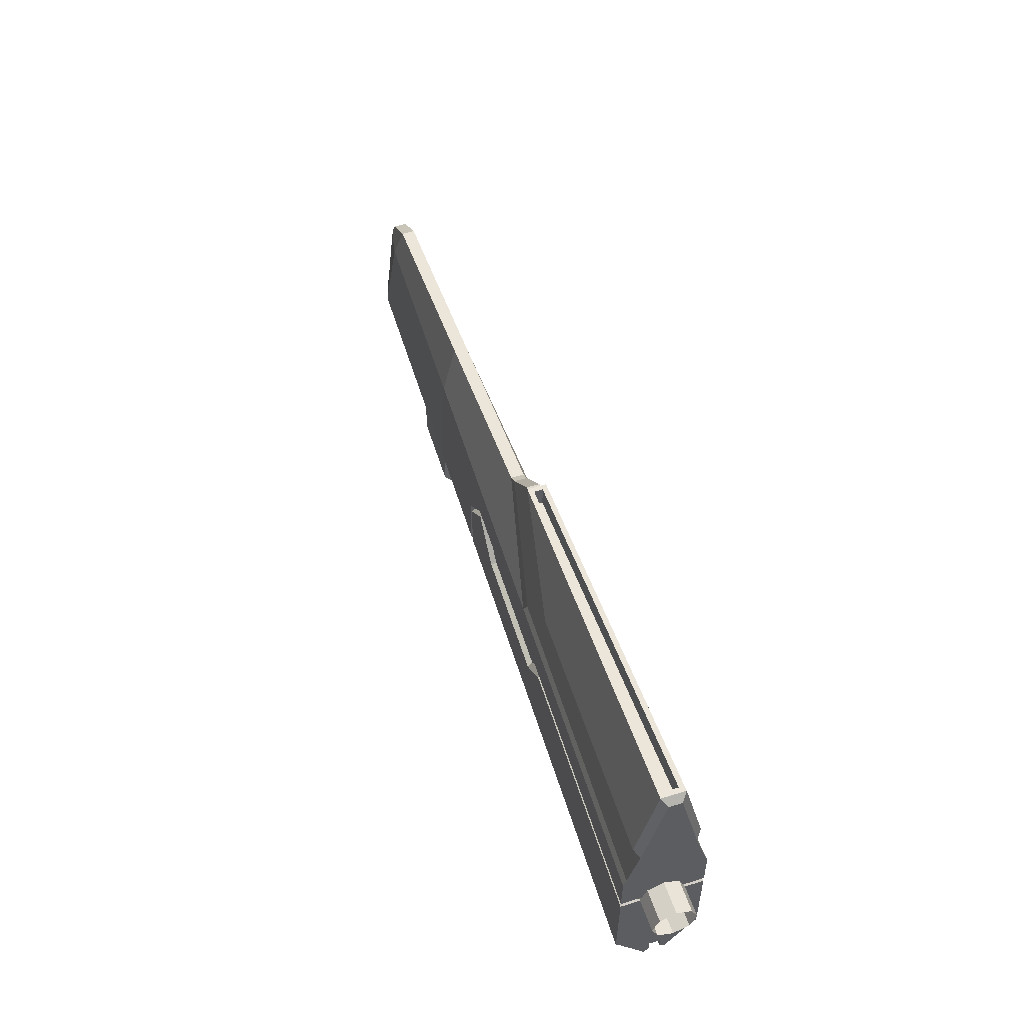
<metadata>
{"format":"obj","ext":"obj","renderer":"f3d","projection":"perspective","resolution":1024,"background":"white","views":[{"elev":53.8,"azim":71.6,"up":"+Z"}]}
</metadata>
<code>
v -0.2676 -0.1536 -0.1536
v -1.01 -0.1536 -0.1536
v -1.01 0 -0.2172
v -0.2676 0 -0.2172
v -0.2676 0 -0.2172
v -1.01 0 -0.2172
v -1.01 0.1536 -0.1536
v -0.2676 0.1536 -0.1536
v -0.2676 0.1536 -0.1536
v -1.01 0.1536 -0.1536
v -1.01 0.2172 0
v -0.2676 0.2172 0
v -0.2676 0.2172 0
v -1.01 0.2172 0
v -1.01 0.1536 0.1536
v -0.2676 0.1536 0.1536
v -0.2676 0.1536 0.1536
v -1.01 0.1536 0.1536
v -1.01 0 0.2172
v -0.2676 0 0.2172
v -0.2676 0 0.2172
v -1.01 0 0.2172
v -1.01 -0.1536 0.1536
v -0.2676 -0.1536 0.1536
v -0.2676 -0.1536 0.1536
v -1.01 -0.1536 0.1536
v -1.01 -0.2172 0
v -0.2676 -0.2172 0
v -0.2676 -0.2172 0
v -1.01 -0.2172 0
v -1.01 -0.1536 -0.1536
v -0.2676 -0.1536 -0.1536
v -1.01 -0.1536 -0.1536
v -1.01 0 0
v -1.01 0 -0.2172
v -1.01 0.1536 -0.1536
v -1.01 0.2172 0
v -1.01 0.1536 0.1536
v -1.01 0 0.2172
v -1.01 -0.1536 0.1536
v -1.01 -0.2172 0
v -6.654 0.1977 0.3507
v -6.654 0.2316 -0.8667
v -9.167 0.1548 -0.863
v -8.744 0.1272 0.3215
v -8.744 0.1272 0.3215
v -9.167 0.1548 -0.863
v -9.392 0.06499 -0.7377
v -9.051 0.06499 0.2944
v -6.604 0.1993 0.3512
v -6.604 0.233 -0.8668
v -6.654 0.2316 -0.8667
v -6.654 0.1977 0.3507
v -8.744 0.1272 0.3215
v -9.051 0.06499 0.2944
v -8.945 0.06499 0.5077
v -8.558 0.06499 0.7668
v -8.945 0.06499 0.5077
v -8.913 0.06499 0.544
v -8.558 0.06499 0.7668
v -7.438 0.1969 -0.9206
v -7.639 0.06982 -1.277
v -9.334 0.06982 -1.268
v -9.2 0.1484 -0.9174
v -7.439 0.1969 -1.279
v -7.639 0.06982 -1.277
v -7.438 0.1969 -0.9206
v -6.604 0.233 -0.8668
v -6.644 0.2081 -0.9221
v -6.654 0.2316 -0.8667
v -6.644 0.2081 -0.9221
v -6.663 0.2165 -1.283
v -7.439 0.1969 -1.279
v -7.438 0.1969 -0.9206
v -6.654 0.2316 -0.8667
v -6.644 0.2081 -0.9221
v -7.438 0.1969 -0.9206
v -9.2 0.1484 -0.9174
v -9.167 0.1548 -0.863
v -6.663 0.07913 -1.283
v -7.442 0.07913 -1.279
v -7.439 0.1969 -1.279
v -6.663 0.2165 -1.283
v -6.481 -0.06855 -1.284
v -6.663 -0.07786 -1.283
v -6.663 -0.2152 -1.283
v -7.439 -0.1956 -1.279
v -7.442 -0.07786 -1.279
v -6.481 0.06982 -1.284
v -5.494 -0.06935 -1.289
v -5.494 0.07062 -1.289
v -7.639 0.06982 -1.277
v -7.639 -0.06855 -1.277
v -9.334 -0.06855 -1.268
v -9.334 0.06982 -1.268
v -3.646 0.2982 0.3828
v -6.604 0.1993 0.3512
v -6.604 0.06499 0.9191
v -4.719 0.06499 1.066
v -6.654 0.06499 0.9152
v -6.654 0.1977 0.3507
v -8.744 0.1272 0.3215
v -8.558 0.06499 0.7668
v -6.604 0.1993 0.3512
v -6.654 0.1977 0.3507
v -6.654 0.06499 0.9152
v -6.604 0.06499 0.9191
v -3.099 0.2149 0.8887
v -3.596 0.2718 0.4755
v -4.622 0.06499 1.13
v -4.205 0.06499 1.514
v -4.251 0.06499 1.498
v -0.5788 0.2633 0.8887
v -0.5788 0.3726 0.5077
v -4.719 0.06499 1.066
v -4.622 0.06499 1.13
v -3.596 0.2718 0.4755
v -3.646 0.2982 0.3828
v -5.445 0.2392 -0.9201
v -5.445 0.2662 -0.8685
v -0.5788 0.4062 -0.8764
v -0.5788 0.3664 -0.9132
v -6.644 0.2081 -0.9221
v -6.604 0.233 -0.8668
v -5.495 0.265 -0.8687
v -5.495 0.2382 -0.9206
v -0.5778 0.4006 0.4156
v -3.646 0.2982 0.3828
v -3.596 0.2718 0.4755
v -0.5788 0.3726 0.5077
v -0.5778 0.4006 0.4156
v -0.5778 0.4022 0.03844
v -5.138 0.27 0.05555
v -6.604 0.1993 0.3512
v -5.492 0.262 -0.311
v -6.604 0.233 -0.8668
v -5.495 0.265 -0.8687
v -6.604 0.1993 0.3512
v -3.646 0.2982 0.3828
v -0.5778 0.4006 0.4156
v -9.167 0.1548 -0.863
v -9.2 0.1484 -0.9174
v -9.418 0.06384 -0.7963
v -9.392 0.06499 -0.7377
v -9.2 0.1484 -0.9174
v -9.334 0.06982 -1.268
v -9.505 0.05741 -1.062
v -9.51 0.05804 -1.005
v -9.418 0.06384 -0.7963
v -5.495 0.265 -0.8687
v -5.492 0.262 -0.311
v -5.467 0.213 -0.3305
v -5.467 0.2156 -0.8566
v -5.495 0.2382 -0.9206
v -5.495 0.265 -0.8687
v -5.467 0.2156 -0.8566
v -5.468 0.1938 -0.8984
v -5.494 0.09073 -1.245
v -5.468 0.05646 -1.198
v -5.494 0.07062 -1.289
v -5.469 0.03772 -1.239
v -5.467 0.213 -0.3305
v -5.445 0.264 -0.349
v -5.445 0.2662 -0.8685
v -5.467 0.2156 -0.8566
v -5.445 0.2662 -0.8685
v -5.445 0.2392 -0.9201
v -5.468 0.1938 -0.8984
v -5.467 0.2156 -0.8566
v -5.468 0.05646 -1.198
v -5.443 0.08946 -1.245
v -4.72 0.2848 -0.3341
v -5.445 0.264 -0.349
v -5.115 0.2721 -0.01715
v -3.415 0.3223 -0.3341
v -0.5782 0.4039 -0.3492
v -5.445 0.2662 -0.8685
v -0.5788 0.4062 -0.8764
v -0.5778 0.4025 -0.0196
v -3.087 0.3304 -0.01737
v -4.72 0.2848 -0.3341
v -4.7 0.2353 -0.2994
v -3.434 0.2716 -0.2994
v -3.415 0.3223 -0.3341
v -5.138 0.27 0.05555
v -5.117 0.2213 0.01921
v -5.467 0.213 -0.3305
v -5.492 0.262 -0.311
v -5.467 0.213 -0.3305
v -5.117 0.2213 0.01921
v -5.115 0.2721 -0.01715
v -5.445 0.264 -0.349
v -5.117 0.2213 0.01921
v -3.127 0.2789 0.01401
v -3.434 0.2716 -0.2994
v -4.7 0.2353 -0.2994
v -5.117 0.2213 0.01921
v -4.7 0.2353 -0.2994
v -4.72 0.2848 -0.3341
v -5.115 0.2721 -0.01715
v -3.087 0.3304 -0.01737
v -3.415 0.3223 -0.3341
v -3.434 0.2716 -0.2994
v -3.127 0.2789 0.01401
v -5.117 0.2213 0.01921
v -5.138 0.27 0.05555
v -0.5778 0.4022 0.03844
v -3.127 0.2789 0.01401
v -0.6268 0.3512 0.007471
v -3.087 0.3304 -0.01737
v -3.127 0.2789 0.01401
v -0.6268 0.3512 0.007471
v -0.5778 0.4025 -0.0196
v -5.495 0.2382 -0.9206
v -5.494 0.09073 -1.245
v -6.5 0.08641 -1.24
v -6.644 0.2081 -0.9221
v -6.481 0.06982 -1.284
v -5.494 0.07062 -1.289
v -0.5788 0.3664 -0.9132
v -0.5788 0.1054 -1.268
v -5.443 0.08946 -1.245
v -5.445 0.2392 -0.9201
v -6.663 0.2165 -1.283
v -6.644 0.2081 -0.9221
v -6.5 0.08641 -1.24
v -6.663 0.2165 -1.283
v -6.5 0.08641 -1.24
v -6.481 0.06982 -1.284
v -5.468 0.05646 -1.198
v -5.443 0.08946 -1.245
v -0.5788 0.1054 -1.268
v -0.5788 0.05646 -1.225
v -5.469 0.03772 -1.239
v -5.468 0.05646 -1.198
v -5.468 0.05646 -1.107
v -5.469 0.03772 -1.107
v -0.5788 0.05646 -1.107
v -5.468 0.05646 -1.107
v -5.468 0.05646 -1.198
v -0.5788 0.05646 -1.225
v -0.6427 0.1169 1.784
v -0.6401 0.3161 0.9635
v -3.084 0.2717 0.9616
v -4.15 0.0927 1.61
v -4.205 0.06499 1.514
v -4.15 0.0927 1.61
v -3.084 0.2717 0.9616
v -3.099 0.2149 0.8887
v -3.099 0.2149 0.8887
v -3.084 0.2717 0.9616
v -0.6401 0.3161 0.9635
v -0.5788 0.2633 0.8887
v -0.5788 0.2633 0.8887
v -0.6401 0.3161 0.9635
v -0.6427 0.1169 1.784
v -0.5788 0.06348 1.716
v -4.15 0.0927 1.61
v -4.1 0.04304 1.612
v -0.6926 0.0666 1.782
v -0.6427 0.1169 1.784
v -4.15 -0.09143 1.61
v -4.1 -0.04178 1.612
v -0.6926 -0.06533 1.782
v -0.6427 -0.1157 1.784
v -4.1 0.04304 1.612
v -4.1 0.04304 1.402
v -0.6926 0.0666 1.572
v -0.6926 0.0666 1.782
v -6.654 -0.1965 0.3507
v -8.744 -0.126 0.3215
v -9.167 -0.1535 -0.863
v -6.654 -0.2303 -0.8667
v -8.744 -0.126 0.3215
v -9.051 -0.06372 0.2944
v -9.392 -0.06372 -0.7377
v -9.167 -0.1535 -0.863
v -6.604 -0.1981 0.3512
v -6.654 -0.1965 0.3507
v -6.654 -0.2303 -0.8667
v -6.604 -0.2318 -0.8668
v -8.945 -0.06372 0.5077
v -9.051 -0.06372 0.2944
v -8.744 -0.126 0.3215
v -8.558 -0.06372 0.7668
v -8.558 -0.06372 0.7668
v -8.913 -0.06372 0.544
v -8.945 -0.06372 0.5077
v -7.438 -0.1956 -0.9206
v -9.2 -0.1472 -0.9174
v -9.334 -0.06855 -1.268
v -7.639 -0.06855 -1.277
v -7.439 -0.1956 -1.279
v -7.438 -0.1956 -0.9206
v -7.639 -0.06855 -1.277
v -6.604 -0.2318 -0.8668
v -6.654 -0.2303 -0.8667
v -6.644 -0.2068 -0.9221
v -6.644 -0.2068 -0.9221
v -7.438 -0.1956 -0.9206
v -7.439 -0.1956 -1.279
v -6.663 -0.2152 -1.283
v -7.438 -0.1956 -0.9206
v -6.644 -0.2068 -0.9221
v -6.654 -0.2303 -0.8667
v -9.2 -0.1472 -0.9174
v -9.167 -0.1535 -0.863
v -5.495 -0.237 -0.9206
v -5.495 -0.2637 -0.8687
v -6.604 -0.2318 -0.8668
v -3.646 -0.2969 0.3828
v -4.719 -0.06372 1.066
v -6.604 -0.06372 0.9191
v -6.604 -0.1981 0.3512
v -6.654 -0.06372 0.9152
v -8.558 -0.06372 0.7668
v -8.744 -0.126 0.3215
v -6.654 -0.1965 0.3507
v -6.604 -0.1981 0.3512
v -6.604 -0.06372 0.9191
v -6.654 -0.06372 0.9152
v -6.654 -0.1965 0.3507
v -4.622 -0.06372 1.13
v -3.596 -0.2706 0.4755
v -3.099 -0.2136 0.8887
v -4.205 -0.06372 1.514
v -4.251 -0.06372 1.498
v -0.5788 -0.262 0.8887
v -0.5788 -0.3713 0.5077
v -4.719 -0.06372 1.066
v -3.646 -0.2969 0.3828
v -3.596 -0.2706 0.4755
v -4.622 -0.06372 1.13
v -5.445 -0.238 -0.9201
v -0.5788 -0.3652 -0.9132
v -0.5788 -0.4049 -0.8764
v -5.445 -0.265 -0.8685
v -0.5778 -0.3994 0.4156
v -0.5788 -0.3713 0.5077
v -3.596 -0.2706 0.4755
v -3.646 -0.2969 0.3828
v -6.604 -0.2318 -0.8668
v -5.495 -0.2637 -0.8687
v -5.492 -0.2607 -0.311
v -6.604 -0.1981 0.3512
v -5.138 -0.2687 0.05555
v -0.5778 -0.3994 0.4156
v -0.5778 -0.401 0.03844
v -0.5778 -0.3994 0.4156
v -3.646 -0.2969 0.3828
v -6.604 -0.1981 0.3512
v -9.167 -0.1535 -0.863
v -9.392 -0.06372 -0.7377
v -9.418 -0.06258 -0.7963
v -9.2 -0.1472 -0.9174
v -9.505 -0.05615 -1.062
v -9.334 -0.06855 -1.268
v -9.2 -0.1472 -0.9174
v -9.51 -0.05677 -1.005
v -9.418 -0.06258 -0.7963
v -5.495 -0.2637 -0.8687
v -5.467 -0.2143 -0.8566
v -5.467 -0.2118 -0.3305
v -5.492 -0.2607 -0.311
v -5.495 -0.237 -0.9206
v -5.468 -0.1926 -0.8984
v -5.467 -0.2143 -0.8566
v -5.495 -0.2637 -0.8687
v -5.494 -0.08947 -1.245
v -5.468 -0.05519 -1.198
v -5.494 -0.06935 -1.289
v -5.469 -0.03646 -1.239
v -5.467 -0.2118 -0.3305
v -5.467 -0.2143 -0.8566
v -5.445 -0.265 -0.8685
v -5.445 -0.2628 -0.349
v -5.445 -0.265 -0.8685
v -5.467 -0.2143 -0.8566
v -5.468 -0.1926 -0.8984
v -5.445 -0.238 -0.9201
v -5.468 -0.05519 -1.198
v -5.443 -0.08819 -1.245
v -4.72 -0.2836 -0.3341
v -5.115 -0.2708 -0.01715
v -5.445 -0.2628 -0.349
v -3.415 -0.3211 -0.3341
v -0.5782 -0.4026 -0.3492
v -5.445 -0.265 -0.8685
v -0.5788 -0.4049 -0.8764
v -0.5778 -0.4012 -0.0196
v -3.087 -0.3291 -0.01737
v -4.72 -0.2836 -0.3341
v -3.415 -0.3211 -0.3341
v -3.434 -0.2704 -0.2994
v -4.7 -0.234 -0.2994
v -5.138 -0.2687 0.05555
v -5.492 -0.2607 -0.311
v -5.467 -0.2118 -0.3305
v -5.117 -0.2201 0.01921
v -5.467 -0.2118 -0.3305
v -5.445 -0.2628 -0.349
v -5.115 -0.2708 -0.01715
v -5.117 -0.2201 0.01921
v -5.117 -0.2201 0.01921
v -4.7 -0.234 -0.2994
v -3.434 -0.2704 -0.2994
v -3.127 -0.2776 0.01401
v -5.117 -0.2201 0.01921
v -5.115 -0.2708 -0.01715
v -4.72 -0.2836 -0.3341
v -4.7 -0.234 -0.2994
v -3.087 -0.3291 -0.01737
v -3.127 -0.2776 0.01401
v -3.434 -0.2704 -0.2994
v -3.415 -0.3211 -0.3341
v -0.5778 -0.401 0.03844
v -5.138 -0.2687 0.05555
v -5.117 -0.2201 0.01921
v -3.127 -0.2776 0.01401
v -0.6268 -0.3499 0.007471
v -3.087 -0.3291 -0.01737
v -0.5778 -0.4012 -0.0196
v -0.6268 -0.3499 0.007471
v -3.127 -0.2776 0.01401
v -5.495 -0.237 -0.9206
v -6.644 -0.2068 -0.9221
v -6.5 -0.08514 -1.24
v -5.494 -0.08947 -1.245
v -6.481 -0.06855 -1.284
v -5.494 -0.06935 -1.289
v -0.5788 -0.3652 -0.9132
v -5.445 -0.238 -0.9201
v -5.443 -0.08819 -1.245
v -0.5788 -0.1041 -1.268
v -6.663 -0.2152 -1.283
v -6.481 -0.06855 -1.284
v -6.5 -0.08514 -1.24
v -6.663 -0.2152 -1.283
v -6.5 -0.08514 -1.24
v -6.644 -0.2068 -0.9221
v -5.468 -0.05519 -1.198
v -0.5788 -0.05519 -1.225
v -0.5788 -0.1041 -1.268
v -5.443 -0.08819 -1.245
v -5.469 -0.03646 -1.239
v -5.469 -0.03646 -1.107
v -5.468 -0.05519 -1.107
v -5.468 -0.05519 -1.198
v -0.5788 -0.05519 -1.107
v -0.5788 -0.05519 -1.225
v -5.468 -0.05519 -1.198
v -5.468 -0.05519 -1.107
v -0.6427 -0.1157 1.784
v -4.15 -0.09143 1.61
v -3.084 -0.2704 0.9616
v -0.6401 -0.3148 0.9635
v -4.205 -0.06372 1.514
v -3.099 -0.2136 0.8887
v -3.084 -0.2704 0.9616
v -4.15 -0.09143 1.61
v -3.099 -0.2136 0.8887
v -0.5788 -0.262 0.8887
v -0.6401 -0.3148 0.9635
v -3.084 -0.2704 0.9616
v -0.5788 -0.262 0.8887
v -0.5788 -0.06222 1.716
v -0.6427 -0.1157 1.784
v -0.6401 -0.3148 0.9635
v -4.1 -0.04178 1.612
v -0.6926 -0.06533 1.782
v -0.6926 -0.06533 1.572
v -4.1 -0.04178 1.402
v -0.6926 -0.06533 1.572
v -0.6926 0.0666 1.572
v -4.1 0.04304 1.402
v -4.1 -0.04178 1.402
v -4.1 -0.04178 1.402
v -4.1 0.04304 1.402
v -4.1 0.04304 1.612
v -4.1 -0.04178 1.612
v -4.15 -0.09143 1.61
v -4.15 0.0927 1.61
v -4.205 0.06499 1.514
v -4.205 -0.06372 1.514
v -9.51 -0.05677 -1.005
v -9.51 0.05804 -1.005
v -9.505 0.05741 -1.062
v -9.505 -0.05615 -1.062
v -4.719 -0.06372 1.066
v -4.719 0.06499 1.066
v -6.604 0.06499 0.9191
v -6.604 -0.06372 0.9191
v -6.654 -0.06372 0.9152
v -6.654 0.06499 0.9152
v -8.558 0.06499 0.7668
v -8.558 -0.06372 0.7668
v -6.604 -0.06372 0.9191
v -6.604 0.06499 0.9191
v -6.654 0.06499 0.9152
v -6.654 -0.06372 0.9152
v -4.251 -0.06372 1.498
v -4.251 0.06499 1.498
v -4.622 0.06499 1.13
v -4.622 -0.06372 1.13
v -8.913 -0.06372 0.544
v -8.913 0.06499 0.544
v -8.945 0.06499 0.5077
v -8.945 -0.06372 0.5077
v -4.205 -0.06372 1.514
v -4.205 0.06499 1.514
v -4.251 0.06499 1.498
v -4.251 -0.06372 1.498
v -4.622 -0.06372 1.13
v -4.622 0.06499 1.13
v -4.719 0.06499 1.066
v -4.719 -0.06372 1.066
v -8.945 -0.06372 0.5077
v -8.945 0.06499 0.5077
v -9.051 0.06499 0.2944
v -9.051 -0.06372 0.2944
v -9.051 -0.06372 0.2944
v -9.051 0.06499 0.2944
v -9.392 0.06499 -0.7377
v -9.392 -0.06372 -0.7377
v -7.442 -0.07786 -1.279
v -7.442 0.07913 -1.279
v -6.663 0.07913 -1.283
v -6.663 -0.07786 -1.283
v -8.558 -0.06372 0.7668
v -8.558 0.06499 0.7668
v -8.913 0.06499 0.544
v -8.913 -0.06372 0.544
v -9.418 -0.06258 -0.7963
v -9.418 0.06384 -0.7963
v -9.51 0.05804 -1.005
v -9.51 -0.05677 -1.005
v -9.334 -0.06855 -1.268
v -9.505 -0.05615 -1.062
v -9.505 0.05741 -1.062
v -9.334 0.06982 -1.268
v -9.392 -0.06372 -0.7377
v -9.392 0.06499 -0.7377
v -9.418 0.06384 -0.7963
v -9.418 -0.06258 -0.7963
v -5.468 -0.05519 -1.107
v -5.469 -0.03646 -1.107
v -5.469 0.03772 -1.107
v -5.468 0.05646 -1.107
v -0.5788 -0.05519 -1.107
v -0.5788 0.05646 -1.107
v -5.494 -0.06935 -1.289
v -5.494 0.07062 -1.289
v -5.469 0.03772 -1.239
v -5.469 -0.03646 -1.239
v -5.469 -0.03646 -1.239
v -5.469 0.03772 -1.239
v -5.469 0.03772 -1.107
v -5.469 -0.03646 -1.107
v -0.6926 0.0666 1.572
v -0.6926 -0.06533 1.572
v -0.6926 -0.06533 1.782
v -0.6926 0.0666 1.782
v -0.5778 0.4025 -0.0196
v -0.6268 0.3512 0.007471
v -0.6268 -0.3499 0.007471
v -0.5778 -0.4012 -0.0196
v -0.5778 -0.3994 0.4156
v -0.5778 -0.401 0.03844
v -0.5778 0.4022 0.03844
v -0.5788 -0.3713 0.5077
v -0.5788 0.06348 1.716
v -0.5788 -0.06222 1.716
v -0.5788 0.2633 0.8887
v -0.5788 0.3726 0.5077
v -0.5778 0.4022 0.03844
v -0.5788 -0.262 0.8887
v -0.5788 -0.3713 0.5077
v -0.5788 -0.06222 1.716
v -0.5778 0.4006 0.4156
v -0.5788 0.3726 0.5077
v -0.5778 0.4022 0.03844
v -0.5778 -0.401 0.03844
v -0.6268 -0.3499 0.007471
v -0.6268 0.3512 0.007471
v -0.6427 0.1169 1.784
v -0.6427 -0.1157 1.784
v -0.5788 -0.06222 1.716
v -0.5788 0.06348 1.716
v -0.5778 -0.4012 -0.0196
v -0.5782 -0.4026 -0.3492
v -0.5782 0.4039 -0.3492
v -0.5778 0.4025 -0.0196
v -0.5788 -0.4049 -0.8764
v -0.5788 0.4062 -0.8764
v -0.5788 0.3664 -0.9132
v -0.5788 0.4062 -0.8764
v -0.5788 -0.4049 -0.8764
v -0.5788 -0.3652 -0.9132
v -0.5788 -0.3652 -0.9132
v -0.5788 -0.1041 -1.268
v -0.5788 -0.05519 -1.107
v -0.5788 -0.05519 -1.107
v -0.5788 0.3664 -0.9132
v -0.5788 -0.3652 -0.9132
v -0.5788 0.05646 -1.107
v -0.5788 0.05646 -1.225
v -0.5788 0.1054 -1.268
v -0.5788 -0.05519 -1.225
v -0.5788 -0.1041 -1.268
g Wing_Eagle_Tip
f 1 2 3
f 1 3 4
f 5 6 7
f 5 7 8
f 9 10 11
f 9 11 12
f 13 14 15
f 13 15 16
f 17 18 19
f 17 19 20
f 21 22 23
f 21 23 24
f 25 26 27
f 25 27 28
f 29 30 31
f 29 31 32
f 33 34 35
f 35 34 36
f 36 34 37
f 37 34 38
f 38 34 39
f 39 34 40
f 40 34 41
f 41 34 33
f 42 43 44
f 42 44 45
f 46 47 48
f 46 48 49
f 50 51 52
f 50 52 53
f 54 55 56
f 56 57 54
f 58 59 60
f 61 62 63
f 61 63 64
f 65 66 67
f 68 69 70
f 71 72 73
f 71 73 74
f 75 76 77
f 77 78 75
f 78 79 75
f 80 81 82
f 80 82 83
f 80 83 84
f 85 80 84
f 84 86 85
f 85 86 87
f 85 87 88
f 83 89 84
f 90 84 89
f 90 89 91
f 92 88 87
f 92 82 81
f 81 88 92
f 87 93 92
f 94 92 93
f 94 95 92
f 96 97 98
f 96 98 99
f 100 101 102
f 100 102 103
f 104 105 106
f 104 106 107
f 108 109 110
f 110 111 108
f 110 112 111
f 109 108 113
f 109 113 114
f 115 116 117
f 115 117 118
f 119 120 121
f 119 121 122
f 123 124 125
f 123 125 126
f 127 128 129
f 127 129 130
f 131 132 133
f 133 134 131
f 134 133 135
f 136 134 135
f 135 137 136
f 138 139 140
f 141 142 143
f 141 143 144
f 145 146 147
f 147 148 145
f 148 149 145
f 150 151 152
f 150 152 153
f 154 155 156
f 154 156 157
f 158 154 157
f 158 157 159
f 160 158 159
f 160 159 161
f 162 163 164
f 162 164 165
f 166 167 168
f 166 168 169
f 167 170 168
f 167 171 170
f 172 173 174
f 173 172 175
f 173 175 176
f 177 173 176
f 176 178 177
f 175 179 176
f 175 180 179
f 181 182 183
f 181 183 184
f 185 186 187
f 185 187 188
f 189 190 191
f 189 191 192
f 193 194 195
f 193 195 196
f 197 198 199
f 197 199 200
f 201 202 203
f 201 203 204
f 205 206 207
f 207 208 205
f 207 209 208
f 210 211 212
f 210 212 213
f 214 215 216
f 214 216 217
f 215 218 216
f 215 219 218
f 220 221 222
f 220 222 223
f 224 225 226
f 227 228 229
f 230 231 232
f 230 232 233
f 234 235 236
f 234 236 237
f 238 239 240
f 238 240 241
f 242 243 244
f 242 244 245
f 246 247 248
f 246 248 249
f 250 251 252
f 250 252 253
f 254 255 256
f 254 256 257
f 258 259 260
f 258 260 261
f 262 259 258
f 262 263 259
f 262 264 263
f 261 260 264
f 262 265 264
f 261 264 265
f 266 267 268
f 266 268 269
f 270 271 272
f 270 272 273
f 274 275 276
f 274 276 277
f 278 279 280
f 278 280 281
f 282 283 284
f 284 285 282
f 286 287 288
f 289 290 291
f 289 291 292
f 293 294 295
f 296 297 298
f 299 300 301
f 299 301 302
f 303 304 305
f 305 306 303
f 305 307 306
f 304 308 309
f 304 309 310
f 311 312 313
f 311 313 314
f 315 316 317
f 315 317 318
f 319 320 321
f 319 321 322
f 323 324 325
f 325 326 323
f 326 327 323
f 324 328 325
f 324 329 328
f 330 331 332
f 330 332 333
f 334 335 336
f 334 336 337
f 338 339 340
f 338 340 341
f 342 343 344
f 344 345 342
f 344 346 345
f 347 345 346
f 346 348 347
f 349 350 351
f 352 353 354
f 352 354 355
f 356 357 358
f 358 359 356
f 358 360 359
f 361 362 363
f 361 363 364
f 365 366 367
f 365 367 368
f 369 366 365
f 369 370 366
f 371 370 369
f 371 372 370
f 373 374 375
f 373 375 376
f 377 378 379
f 377 379 380
f 380 379 381
f 380 381 382
f 383 384 385
f 386 383 385
f 387 386 385
f 387 385 388
f 388 389 387
f 386 387 390
f 386 390 391
f 392 393 394
f 392 394 395
f 396 397 398
f 396 398 399
f 400 401 402
f 400 402 403
f 404 405 406
f 404 406 407
f 408 409 410
f 408 410 411
f 412 413 414
f 412 414 415
f 416 417 418
f 418 419 416
f 419 420 416
f 421 422 423
f 421 423 424
f 425 426 427
f 425 427 428
f 428 427 429
f 428 429 430
f 431 432 433
f 431 433 434
f 435 436 437
f 438 439 440
f 441 442 443
f 441 443 444
f 445 446 447
f 445 447 448
f 449 450 451
f 449 451 452
f 453 454 455
f 453 455 456
f 457 458 459
f 457 459 460
f 461 462 463
f 461 463 464
f 465 466 467
f 465 467 468
f 469 470 471
f 469 471 472
f 473 474 475
f 473 475 476
f 477 478 479
f 477 479 480
f 481 482 483
f 481 483 484
f 485 486 487
f 485 487 488
f 489 490 491
f 489 491 492
f 493 494 495
f 493 495 496
f 497 498 499
f 497 499 500
f 501 502 503
f 501 503 504
f 505 506 507
f 505 507 508
f 509 510 511
f 509 511 512
f 513 514 515
f 513 515 516
f 517 518 519
f 517 519 520
f 521 522 523
f 521 523 524
f 525 526 527
f 525 527 528
f 529 530 531
f 529 531 532
f 533 534 535
f 533 535 536
f 537 538 539
f 537 539 540
f 541 542 543
f 541 543 544
f 545 546 547
f 547 548 545
f 548 549 545
f 548 550 549
f 551 552 553
f 551 553 554
f 555 556 557
f 555 557 558
f 559 560 561
f 559 561 562
f 563 564 565
f 563 565 566
f 567 568 569
f 569 570 567
f 569 571 572
f 569 573 571
f 569 574 573
f 575 576 577
f 575 578 576
f 575 579 580
f 581 582 583
f 581 583 584
f 585 586 587
f 585 587 588
f 589 590 591
f 589 591 592
f 591 590 593
f 591 593 594
f 595 596 597
f 595 597 598
f 599 600 601
f 602 603 604
f 602 605 603
f 605 606 603
f 606 607 603
f 608 602 609

</code>
